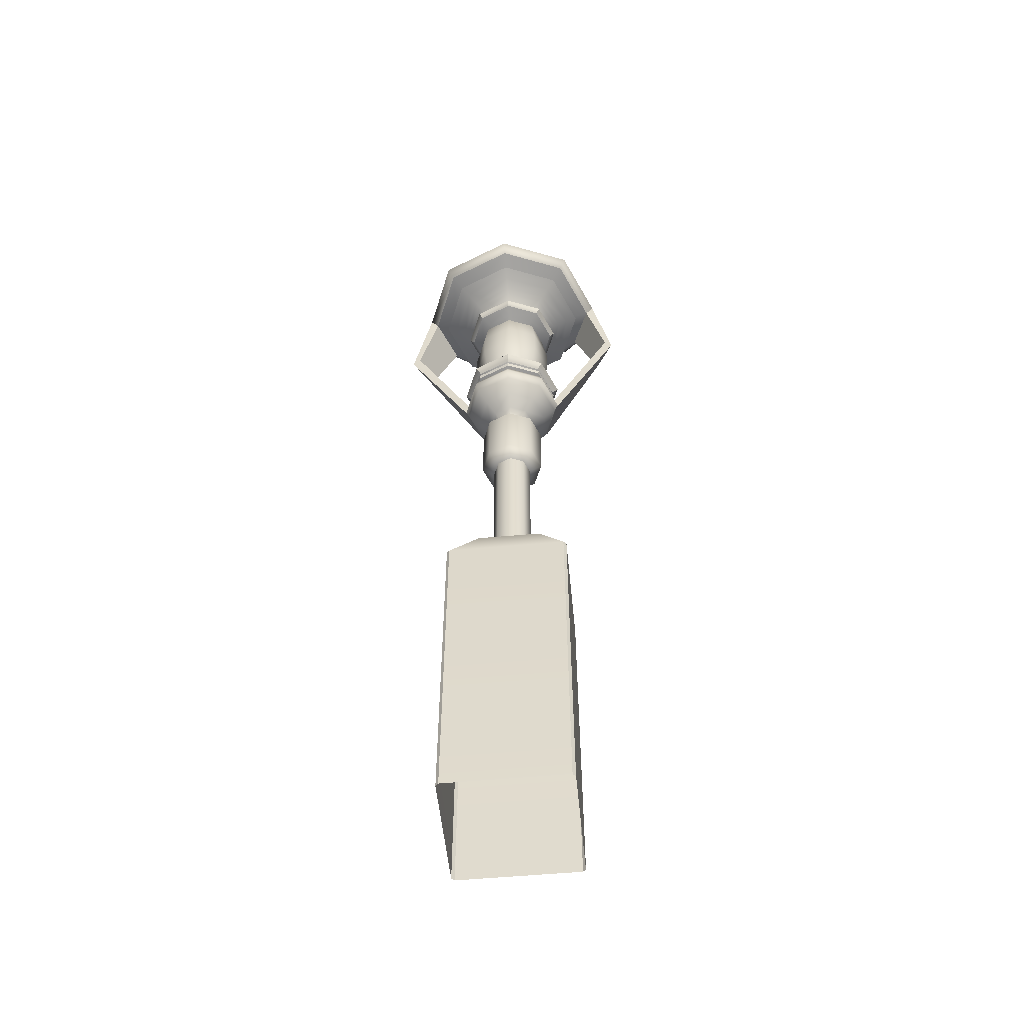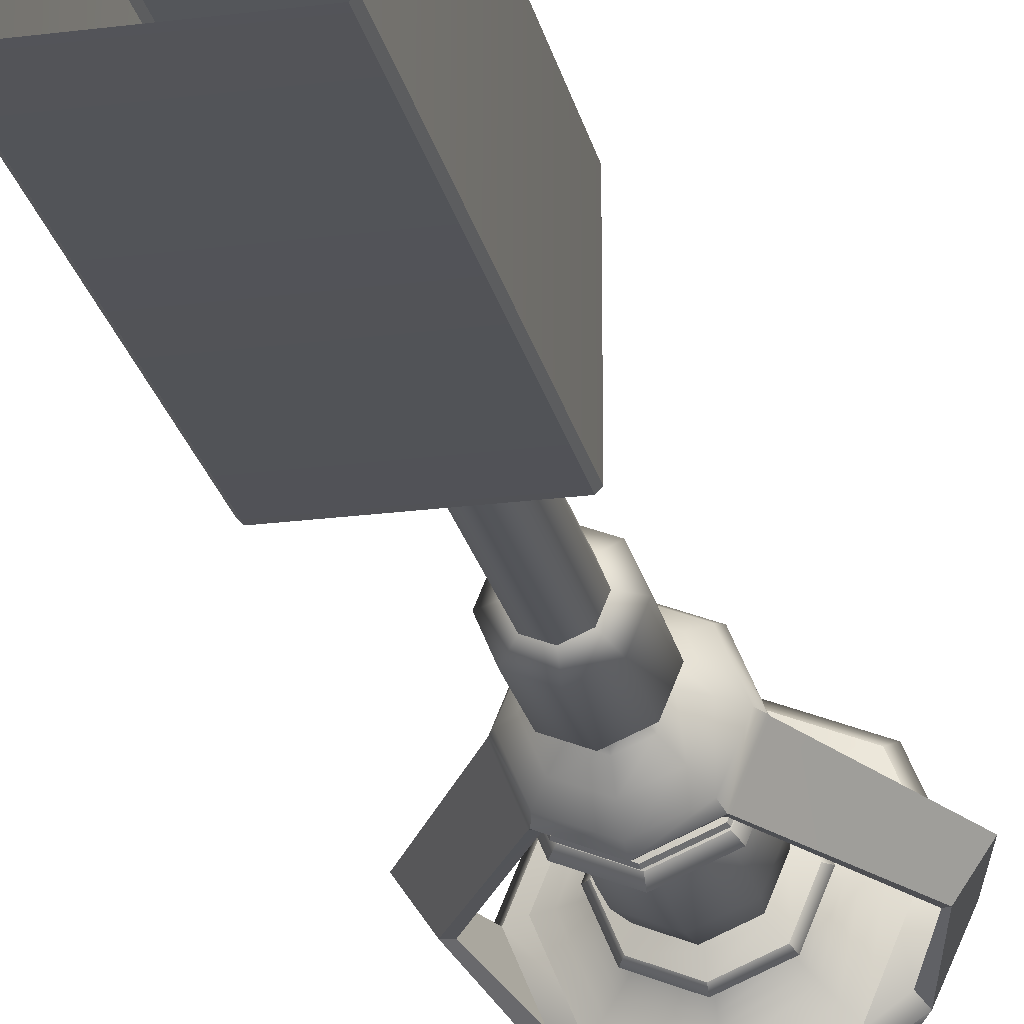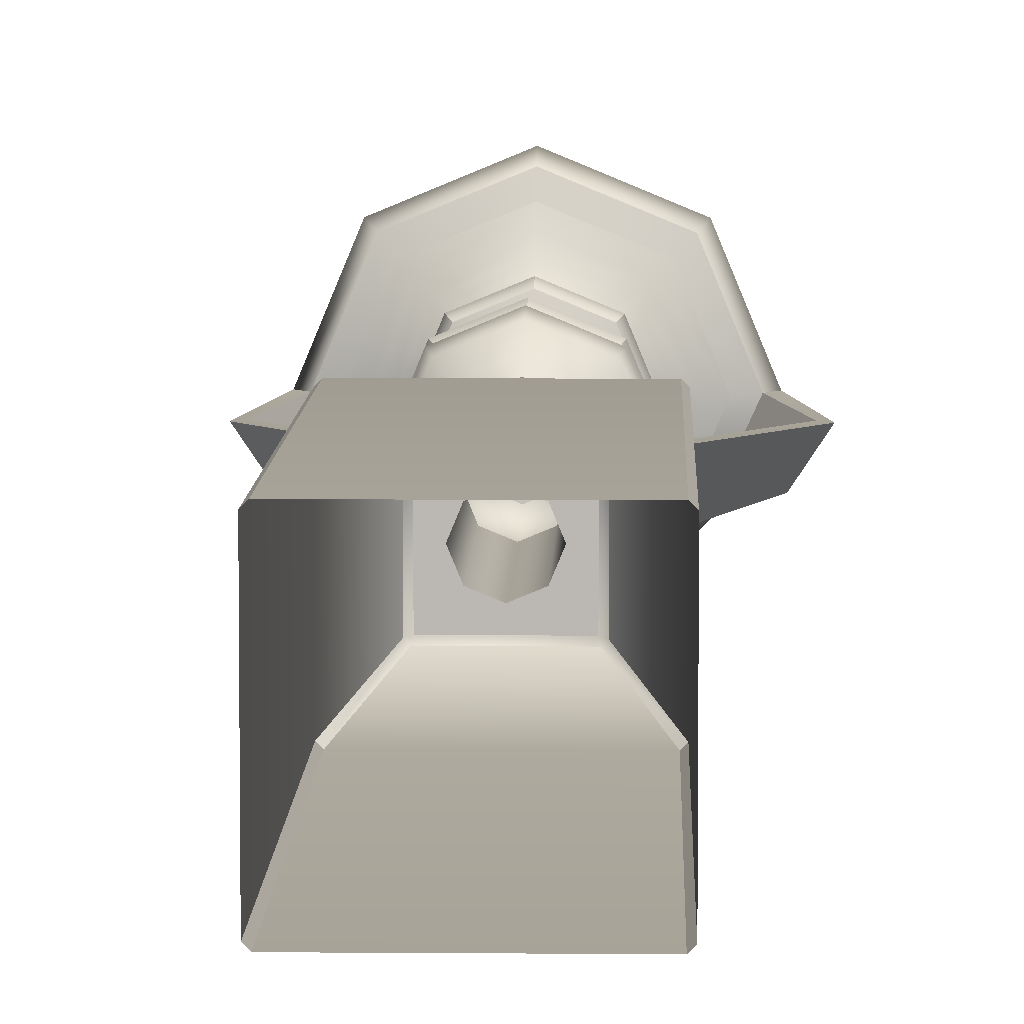
<metadata>
{"format":"obj","ext":"obj","renderer":"f3d","projection":"perspective","resolution":1024,"background":"white","views":[{"elev":-54.2,"azim":5.6,"up":"+Y"},{"elev":-23.7,"azim":12.2,"up":"+Z"},{"elev":6.9,"azim":1.4,"up":"+Z"}]}
</metadata>
<code>
g default
v -1.373 114.2 4.169
v 2.796 114.2 5.896
v -3.1 114.2 -1e-06
v 6.965 114.2 4.169
v 8.692 114.2 0
v 6.965 114.2 -4.169
v 2.796 114.2 -5.896
v -1.373 114.2 -4.169
v 2.796 162.2 5.896
v -3.1 162.2 -1e-06
v -1.373 162.2 4.169
v 8.692 162.2 0
v 6.965 162.2 4.169
v 2.796 162.2 -5.896
v 6.965 162.2 -4.169
v -1.373 162.2 -4.169
v 2.796 164.8 9.73
v -6.934 164.8 -2e-06
v -4.084 164.8 6.88
v 12.53 164.8 1e-06
v 9.676 164.8 6.88
v 2.796 164.8 -9.73
v 9.676 164.8 -6.88
v -4.084 164.8 -6.88
v 2.796 183.7 9.73
v -6.934 183.7 -2e-06
v -4.084 183.7 6.88
v 12.53 183.7 1e-06
v 9.676 183.7 6.88
v 2.796 183.7 -9.73
v 9.676 183.7 -6.88
v -4.084 183.7 -6.88
v 2.796 186.2 4.729
v -1.933 186.2 -1e-06
v -0.5478 186.2 3.344
v 7.525 186.2 0
v 6.14 186.2 3.344
v 2.796 186.2 -4.729
v 6.14 186.2 -3.344
v -0.5478 186.2 -3.344
v 2.796 188.9 5.396
v -2.6 188.9 -1e-06
v -1.019 188.9 3.815
v 8.192 188.9 0
v 6.611 188.9 3.815
v 2.796 188.9 -5.396
v 6.611 188.9 -3.815
v -1.019 188.9 -3.815
v 2.796 191.5 7.313
v -4.517 191.5 -1e-06
v -2.375 191.5 5.171
v 10.11 191.5 1e-06
v 7.967 191.5 5.171
v 2.796 191.5 -7.313
v 7.967 191.5 -5.171
v -2.375 191.5 -5.171
v 2.796 194.5 11.23
v -8.434 194.5 -2e-06
v -5.145 194.5 7.941
v 14.03 194.5 1e-06
v 10.74 194.5 7.941
v 2.796 194.5 -11.23
v 10.74 194.5 -7.941
v -5.145 194.5 -7.941
v 2.796 198.5 14.81
v -12.02 198.5 -2e-06
v -7.679 198.5 10.47
v 17.61 198.5 1e-06
v 13.27 198.5 10.47
v 2.796 198.5 -14.81
v 13.27 198.5 -10.47
v -7.679 198.5 -10.47
v 2.796 201.5 16.15
v -8.622 201.5 11.42
v 14.21 201.5 11.42
v 2.796 201.5 -16.15
v 2.796 204.7 14.73
v -7.62 204.7 10.42
v 13.21 204.7 10.42
v 2.796 204.7 -14.73
v 2.796 206.8 12.31
v -9.517 206.8 -2e-06
v -5.911 206.8 8.707
v 15.11 206.8 1e-06
v 11.5 206.8 8.707
v 2.796 206.8 -12.31
v 11.5 206.8 -8.707
v -5.911 206.8 -8.707
v 2.796 207.4 14.31
v -11.52 207.4 -2e-06
v -7.325 207.4 10.12
v 17.11 207.4 1e-06
v 12.92 207.4 10.12
v 2.796 207.4 -14.31
v 12.92 207.4 -10.12
v -7.325 207.4 -10.12
v 2.796 208.2 14.73
v -11.93 208.2 -2e-06
v -7.62 208.2 10.42
v 17.53 208.2 1e-06
v 13.21 208.2 10.42
v 2.796 208.2 -14.73
v 13.21 208.2 -10.42
v -7.62 208.2 -10.42
v 2.796 209.4 12.56
v -9.767 209.4 -2e-06
v -6.088 209.4 8.884
v 15.36 209.4 1e-06
v 11.68 209.4 8.884
v 2.796 209.4 -12.56
v 11.68 209.4 -8.884
v -6.088 209.4 -8.884
v 2.796 210.2 14.23
v -11.43 210.2 -2e-06
v -7.266 210.2 10.06
v 17.03 210.2 1e-06
v 12.86 210.2 10.06
v 2.796 210.2 -14.23
v 12.86 210.2 -10.06
v -7.266 210.2 -10.06
v 2.796 212 16.15
v -13.35 212 -3e-06
v -8.622 212 11.42
v 18.94 212 1e-06
v 14.21 212 11.42
v 2.796 212 -16.15
v 14.21 212 -11.42
v -8.622 212 -11.42
v 2.796 213.3 15.06
v -12.27 213.3 -2e-06
v -7.856 213.3 10.65
v 17.86 213.3 1e-06
v 13.45 213.3 10.65
v 2.796 213.3 -15.06
v 13.45 213.3 -10.65
v -7.856 213.3 -10.65
v 2.796 214.4 12.81
v -10.02 214.4 -2e-06
v -6.264 214.4 9.06
v 15.61 214.4 1e-06
v 11.86 214.4 9.06
v 2.796 214.4 -12.81
v 11.86 214.4 -9.06
v -6.264 214.4 -9.06
v -4.517 214.9 -1e-06
v -2.375 214.9 5.171
v 2.796 214.9 7.313
v 7.967 214.9 5.171
v 10.11 214.9 1e-06
v 7.967 214.9 -5.171
v 2.796 214.9 -7.313
v -2.375 214.9 -5.171
v -6.1 216.2 -1e-06
v -3.494 216.2 6.291
v 2.796 216.2 8.896
v 9.087 216.2 6.291
v 11.69 216.2 1e-06
v 9.087 216.2 -6.291
v 2.796 216.2 -8.896
v -3.494 216.2 -6.291
v -8.767 220.1 -2e-06
v -5.38 220.1 8.176
v 2.796 220.1 11.56
v 10.97 220.1 8.176
v 14.36 220.1 1e-06
v 10.97 220.1 -8.176
v 2.796 220.1 -11.56
v -5.38 220.1 -8.176
v -9.934 227.4 -2e-06
v -6.205 227.4 9.001
v 2.796 227.4 12.73
v 11.8 227.4 9.001
v 15.53 227.4 1e-06
v 11.8 227.4 -9.001
v 2.796 227.4 -12.73
v -6.205 227.4 -9.001
v -9.934 235.9 -2e-06
v -6.205 235.9 9.001
v 2.796 235.9 12.73
v 11.8 235.9 9.001
v 15.53 235.9 1e-06
v 11.8 235.9 -9.001
v 2.796 235.9 -12.73
v -6.205 235.9 -9.001
v -8.517 244.4 -2e-06
v -5.204 244.4 8
v 2.796 244.4 11.31
v 10.8 244.4 8
v 14.11 244.4 1e-06
v 10.8 244.4 -8
v 2.796 244.4 -11.31
v -5.204 244.4 -8
v -5.433 247.9 -1e-06
v -3.023 247.9 5.819
v 2.796 247.9 8.229
v 8.615 247.9 5.819
v 11.03 247.9 1e-06
v 8.615 247.9 -5.819
v 2.796 247.9 -8.229
v -3.023 247.9 -5.819
v -7.85 248.7 -2e-06
v -4.732 248.7 7.528
v 2.796 248.7 10.65
v 10.32 248.7 7.528
v 13.44 248.7 1e-06
v 10.32 248.7 -7.528
v 2.796 248.7 -10.65
v -4.732 248.7 -7.528
v -11.35 249.9 -2e-06
v -7.207 249.9 10
v 2.796 249.9 14.15
v 12.8 249.9 10
v 16.94 249.9 1e-06
v 12.8 249.9 -10
v 2.796 249.9 -14.15
v -7.207 249.9 -10
v -12.77 251.3 -3e-06
v -8.209 251.3 11.01
v 2.796 251.3 15.56
v 13.8 251.3 11.01
v 18.36 251.3 1e-06
v 13.8 251.3 -11.01
v 2.796 251.3 -15.56
v -8.209 251.3 -11.01
v -11.77 253 -2e-06
v -7.502 253 10.3
v 2.796 253 14.56
v 13.09 253 10.3
v 17.36 253 1e-06
v 13.09 253 -10.3
v 2.796 253 -14.56
v -7.502 253 -10.3
v -10.02 253.9 -2e-06
v -6.264 253.9 9.06
v 2.796 253.9 12.81
v 11.86 253.9 9.06
v 15.61 253.9 1e-06
v 11.86 253.9 -9.06
v 2.796 253.9 -12.81
v -6.264 253.9 -9.06
v -11.18 255.1 -2e-06
v -7.089 255.1 9.885
v 2.796 255.1 13.98
v 12.68 255.1 9.885
v 16.78 255.1 1e-06
v 12.68 255.1 -9.885
v 2.796 255.1 -13.98
v -7.089 255.1 -9.885
v -13.1 256.6 -3e-06
v -8.445 256.6 11.24
v 2.796 256.6 15.9
v 14.04 256.6 11.24
v 18.69 256.6 1e-06
v 14.04 256.6 -11.24
v 2.796 256.6 -15.9
v -8.445 256.6 -11.24
v -14.77 257.7 -3e-06
v -9.624 257.7 12.42
v 2.796 257.7 17.56
v 15.22 257.7 12.42
v 20.36 257.7 1e-06
v 15.22 257.7 -12.42
v 2.796 257.7 -17.56
v -9.624 257.7 -12.42
v -17.69 259.5 -3e-06
v -11.69 259.5 14.48
v 2.796 259.5 20.48
v 17.28 259.5 14.48
v 23.28 259.5 2e-06
v 17.28 259.5 -14.48
v 2.796 259.5 -20.48
v -11.69 259.5 -14.48
v -21.27 261.1 -4e-06
v -14.22 261.1 17.02
v 2.796 261.1 24.06
v 19.81 261.1 17.02
v 26.86 261.1 2e-06
v 19.81 261.1 -17.02
v 2.796 261.1 -24.06
v -14.22 261.1 -17.02
v -17.95 261.9 -3e-06
v -11.87 261.9 14.67
v 2.796 261.9 20.74
v 17.46 261.9 14.67
v 23.54 261.9 2e-06
v 17.46 261.9 -14.67
v 2.796 261.9 -20.74
v -11.87 261.9 -14.67
v -25.42 264.5 -5e-06
v -17.16 264.5 19.95
v 2.796 264.5 28.22
v 22.75 264.5 19.95
v 31.01 264.5 2e-06
v 25.63 264.5 -11.87
v 2.796 264.5 -28.22
v -19.76 264.5 -13.72
v -27.81 267.6 -5e-06
v -18.84 267.6 21.64
v 2.796 267.6 30.6
v 24.44 267.6 21.64
v 33.4 267.6 2e-06
v 27.32 267.6 -13.56
v 2.796 267.6 -30.6
v -21.45 267.6 -15.41
v -24.38 270.4 -4e-06
v -16.42 270.4 19.22
v 2.796 270.4 27.18
v 22.01 270.4 19.22
v 29.97 270.4 2e-06
v 22.01 270.4 -19.22
v 2.796 270.4 -27.18
v -16.42 270.4 -19.22
v -17.84 271.2 -3e-06
v -11.8 271.2 14.59
v 2.796 271.2 20.64
v 17.39 271.2 14.59
v 23.44 271.2 2e-06
v 17.39 271.2 -14.59
v 2.796 271.2 -20.64
v -11.8 271.2 -14.59
v -8.608 275.8 -2e-06
v -5.268 275.8 8.064
v 2.796 275.8 11.4
v 10.86 275.8 8.064
v 14.2 275.8 1e-06
v 10.86 275.8 -8.064
v 2.796 275.8 -11.4
v -5.268 275.8 -8.064
v -8.608 279.5 -2e-06
v -5.268 279.5 8.064
v 2.796 279.5 11.4
v 10.86 279.5 8.064
v 14.2 279.5 1e-06
v 10.86 279.5 -8.064
v 2.796 279.5 -11.4
v -5.268 279.5 -8.064
v 39.22 241.5 -1.305
v 33.55 241.5 -9.829
v 32.02 243.9 -9.081
v 37.05 243.9 -1.305
v -33.7 239.4 -1.114
v -27.66 239.4 -10.02
v -31.44 241.9 -1.114
v -26.06 241.9 -9.239
v 18.81 201.3 0.1591
v 19.05 201.7 -0.006565
v 14.01 201.3 -11.43
v 14.31 201.7 -11.41
v -13.22 201.3 0.1583
v -13.46 201.7 -0.005819
v -8.415 201.3 -11.43
v -8.723 201.7 -11.41
v -11.74 204.8 0.2344
v -12.06 204.9 -0.007204
v 17.33 204.8 0.236
v 17.65 204.9 -0.008146
v 12.91 204.7 -10.44
v 13.33 204.9 -10.41
v -7.319 204.7 -10.44
v -7.739 204.9 -10.41
v -14.21 0.5897 17.83
v -15.03 0.5897 17
v -15.03 98.08 17
v -14.21 98.08 17.83
v 20.62 0.5897 17
v 19.8 0.5897 17.83
v 19.8 98.08 17.83
v 20.62 98.08 17
v -14.21 98.08 -17.83
v -15.03 98.08 -17
v -15.03 0.5897 -17
v -14.21 0.5897 -17.83
v 20.62 98.08 -17
v 19.8 98.08 -17.83
v 19.8 0.5897 -17.83
v 20.62 0.5897 -17
v -7.278 113.6 9.324
v -6.484 113.6 10.1
v -6.287 114.2 9.083
v 12.12 113.6 10.07
v 12.9 113.6 9.28
v 11.88 114.2 9.083
v 11.88 114.2 -9.083
v 12.87 113.6 -9.324
v 12.12 113.6 -10.07
v -6.528 113.6 -10.07
v -7.308 113.6 -9.28
v -6.287 114.2 -9.083
g pCube1
f 3 1 11 10
f 1 2 9 11
f 2 4 13 9
f 4 5 12 13
f 5 6 15 12
f 6 7 14 15
f 7 8 16 14
f 8 3 10 16
f 10 11 19 18
f 11 9 17 19
f 9 13 21 17
f 13 12 20 21
f 12 15 23 20
f 15 14 22 23
f 14 16 24 22
f 16 10 18 24
f 18 19 27 26
f 19 17 25 27
f 17 21 29 25
f 21 20 28 29
f 20 23 31 28
f 23 22 30 31
f 22 24 32 30
f 24 18 26 32
f 26 27 35 34
f 27 25 33 35
f 25 29 37 33
f 29 28 36 37
f 28 31 39 36
f 31 30 38 39
f 30 32 40 38
f 32 26 34 40
f 34 35 43 42
f 35 33 41 43
f 33 37 45 41
f 37 36 44 45
f 36 39 47 44
f 39 38 46 47
f 38 40 48 46
f 40 34 42 48
f 42 43 51 50
f 43 41 49 51
f 41 45 53 49
f 45 44 52 53
f 44 47 55 52
f 47 46 54 55
f 46 48 56 54
f 48 42 50 56
f 50 51 59 58
f 51 49 57 59
f 49 53 61 57
f 53 52 60 61
f 52 55 63 60
f 55 54 62 63
f 54 56 64 62
f 56 50 58 64
f 58 59 67 66
f 59 57 65 67
f 57 61 69 65
f 61 60 68 69
f 60 63 71 68
f 63 62 70 71
f 62 64 72 70
f 64 58 66 72
f 67 65 73 74
f 65 69 75 73
f 74 73 77 78
f 73 75 79 77
f 78 77 81 83
f 77 79 85 81
f 82 83 91 90
f 83 81 89 91
f 81 85 93 89
f 85 84 92 93
f 84 87 95 92
f 87 86 94 95
f 86 88 96 94
f 88 82 90 96
f 90 91 99 98
f 91 89 97 99
f 89 93 101 97
f 93 92 100 101
f 92 95 103 100
f 95 94 102 103
f 94 96 104 102
f 96 90 98 104
f 98 99 107 106
f 99 97 105 107
f 97 101 109 105
f 101 100 108 109
f 100 103 111 108
f 103 102 110 111
f 102 104 112 110
f 104 98 106 112
f 106 107 115 114
f 107 105 113 115
f 105 109 117 113
f 109 108 116 117
f 108 111 119 116
f 111 110 118 119
f 110 112 120 118
f 112 106 114 120
f 114 115 123 122
f 115 113 121 123
f 113 117 125 121
f 117 116 124 125
f 116 119 127 124
f 119 118 126 127
f 118 120 128 126
f 120 114 122 128
f 122 123 131 130
f 123 121 129 131
f 121 125 133 129
f 125 124 132 133
f 124 127 135 132
f 127 126 134 135
f 126 128 136 134
f 128 122 130 136
f 130 131 139 138
f 131 129 137 139
f 129 133 141 137
f 133 132 140 141
f 132 135 143 140
f 135 134 142 143
f 134 136 144 142
f 136 130 138 144
f 138 139 146 145
f 139 137 147 146
f 137 141 148 147
f 141 140 149 148
f 140 143 150 149
f 143 142 151 150
f 142 144 152 151
f 144 138 145 152
f 145 146 154 153
f 146 147 155 154
f 147 148 156 155
f 148 149 157 156
f 149 150 158 157
f 150 151 159 158
f 151 152 160 159
f 152 145 153 160
f 153 154 162 161
f 154 155 163 162
f 155 156 164 163
f 156 157 165 164
f 157 158 166 165
f 158 159 167 166
f 159 160 168 167
f 160 153 161 168
f 161 162 170 169
f 162 163 171 170
f 163 164 172 171
f 164 165 173 172
f 165 166 174 173
f 166 167 175 174
f 167 168 176 175
f 168 161 169 176
f 169 170 178 177
f 170 171 179 178
f 171 172 180 179
f 172 173 181 180
f 173 174 182 181
f 174 175 183 182
f 175 176 184 183
f 176 169 177 184
f 177 178 186 185
f 178 179 187 186
f 179 180 188 187
f 180 181 189 188
f 181 182 190 189
f 182 183 191 190
f 183 184 192 191
f 184 177 185 192
f 185 186 194 193
f 186 187 195 194
f 187 188 196 195
f 188 189 197 196
f 189 190 198 197
f 190 191 199 198
f 191 192 200 199
f 192 185 193 200
f 193 194 202 201
f 194 195 203 202
f 195 196 204 203
f 196 197 205 204
f 197 198 206 205
f 198 199 207 206
f 199 200 208 207
f 200 193 201 208
f 201 202 210 209
f 202 203 211 210
f 203 204 212 211
f 204 205 213 212
f 205 206 214 213
f 206 207 215 214
f 207 208 216 215
f 208 201 209 216
f 209 210 218 217
f 210 211 219 218
f 211 212 220 219
f 212 213 221 220
f 213 214 222 221
f 214 215 223 222
f 215 216 224 223
f 216 209 217 224
f 217 218 226 225
f 218 219 227 226
f 219 220 228 227
f 220 221 229 228
f 221 222 230 229
f 222 223 231 230
f 223 224 232 231
f 224 217 225 232
f 225 226 234 233
f 226 227 235 234
f 227 228 236 235
f 228 229 237 236
f 229 230 238 237
f 230 231 239 238
f 231 232 240 239
f 232 225 233 240
f 233 234 242 241
f 234 235 243 242
f 235 236 244 243
f 236 237 245 244
f 237 238 246 245
f 238 239 247 246
f 239 240 248 247
f 240 233 241 248
f 241 242 250 249
f 242 243 251 250
f 243 244 252 251
f 244 245 253 252
f 245 246 254 253
f 246 247 255 254
f 247 248 256 255
f 248 241 249 256
f 249 250 258 257
f 250 251 259 258
f 251 252 260 259
f 252 253 261 260
f 253 254 262 261
f 254 255 263 262
f 255 256 264 263
f 256 249 257 264
f 257 258 266 265
f 258 259 267 266
f 259 260 268 267
f 260 261 269 268
f 261 262 270 269
f 262 263 271 270
f 263 264 272 271
f 264 257 265 272
f 265 266 274 273
f 266 267 275 274
f 267 268 276 275
f 268 269 277 276
f 269 270 278 277
f 270 271 279 278
f 271 272 280 279
f 272 265 273 280
f 273 274 282 281
f 274 275 283 282
f 275 276 284 283
f 276 277 285 284
f 277 278 286 285
f 278 279 287 286
f 279 280 288 287
f 280 273 281 288
f 281 282 290 289
f 282 283 291 290
f 283 284 292 291
f 284 285 293 292
f 285 286 294 293
f 286 287 295 294
f 287 288 296 295
f 288 281 289 296
f 290 291 299 298
f 291 292 300 299
f 294 295 303 302
f 295 296 304 303
f 298 299 307 306
f 299 300 308 307
f 301 302 310 309
f 302 303 311 310
f 303 304 312 311
f 304 297 305 312
f 305 306 314 313
f 306 307 315 314
f 307 308 316 315
f 308 309 317 316
f 309 310 318 317
f 310 311 319 318
f 311 312 320 319
f 312 305 313 320
f 313 314 322 321
f 314 315 323 322
f 315 316 324 323
f 316 317 325 324
f 317 318 326 325
f 318 319 327 326
f 319 320 328 327
f 320 313 321 328
f 321 322 330 329
f 322 323 331 330
f 323 324 332 331
f 324 325 333 332
f 325 326 334 333
f 326 327 335 334
f 327 328 336 335
f 328 321 329 336
f 336 329 334 335
f 329 330 333 334
f 330 331 332 333
f 337 338 302 301
f 338 339 294 302
f 339 340 293 294
f 340 337 301 293
f 342 341 297 304
f 341 343 289 297
f 343 344 296 289
f 344 342 304 296
f 308 300 301 309
f 305 297 298 306
f 297 289 290 298
f 300 292 293 301
f 345 346 356 355
f 346 345 347 348
f 348 347 357 358
f 349 350 352 351
f 350 349 353 354
f 351 352 360 359
f 354 353 359 360
f 355 356 358 357
f 66 67 74 349
f 69 68 345 75
f 68 71 347 345
f 71 70 76 347
f 70 72 351 76
f 72 66 349 351
f 347 76 80 357
f 76 351 359 80
f 353 78 83 82
f 79 355 84 85
f 355 357 87 84
f 357 80 86 87
f 80 359 88 86
f 359 353 82 88
f 75 345 355 79
f 349 74 78 353
f 346 348 338 337
f 348 358 339 338
f 358 356 340 339
f 356 346 337 340
f 352 350 341 342
f 350 354 343 341
f 354 360 344 343
f 360 352 342 344
f 362 361 364 363
f 363 364 378 377
f 366 365 368 367
f 367 368 381 380
f 369 370 387 386
f 370 369 372 371
f 373 374 385 384
f 374 373 376 375
f 377 379 388 387
f 379 378 380 382
f 382 381 384 383
f 383 385 386 388
f 364 361 366 367
f 3 388 379 1
f 369 374 375 372
f 368 365 376 373
f 370 371 362 363
f 364 367 380 378
f 368 373 384 381
f 374 369 386 385
f 370 363 377 387
f 2 379 382 4
f 5 382 383 6
f 7 383 388 8
f 379 2 1
f 382 5 4
f 383 7 6
f 388 3 8
f 377 378 379
f 380 381 382
f 383 384 385
f 386 387 388

</code>
